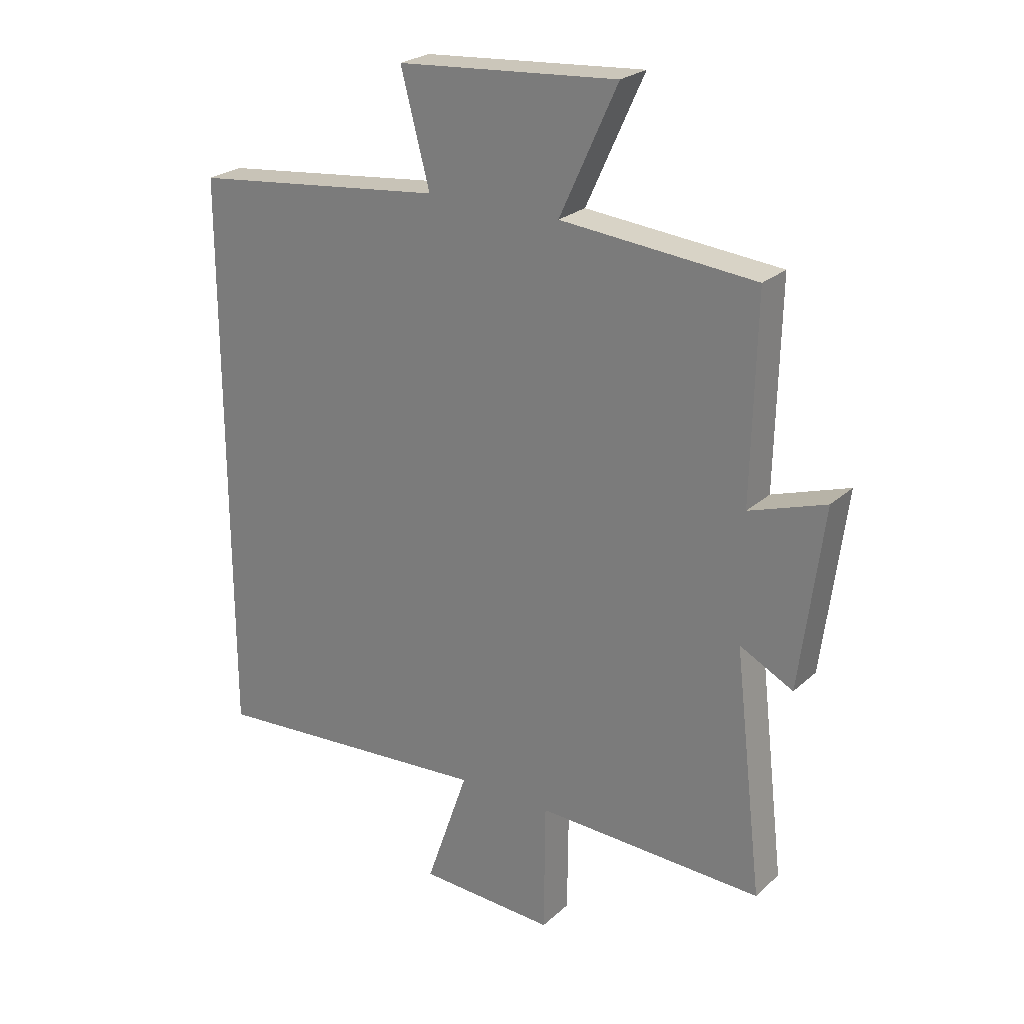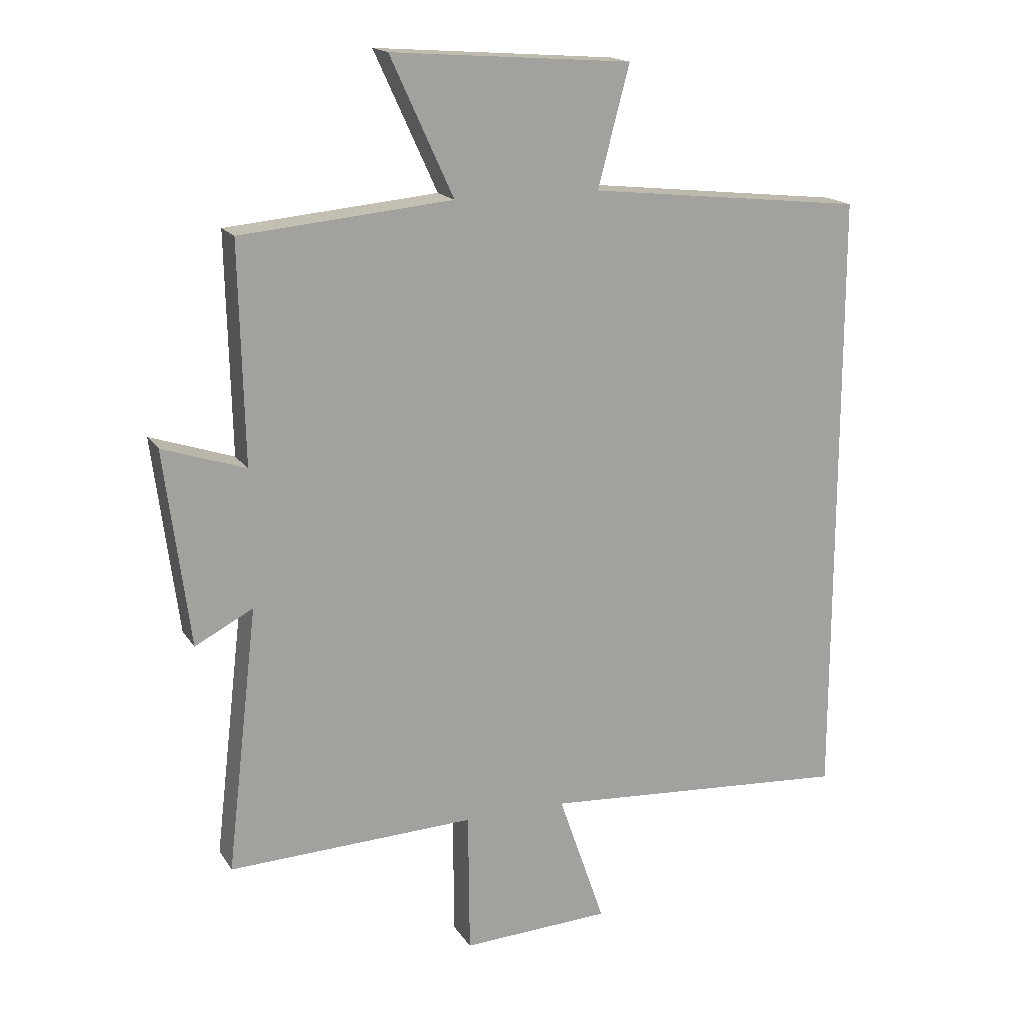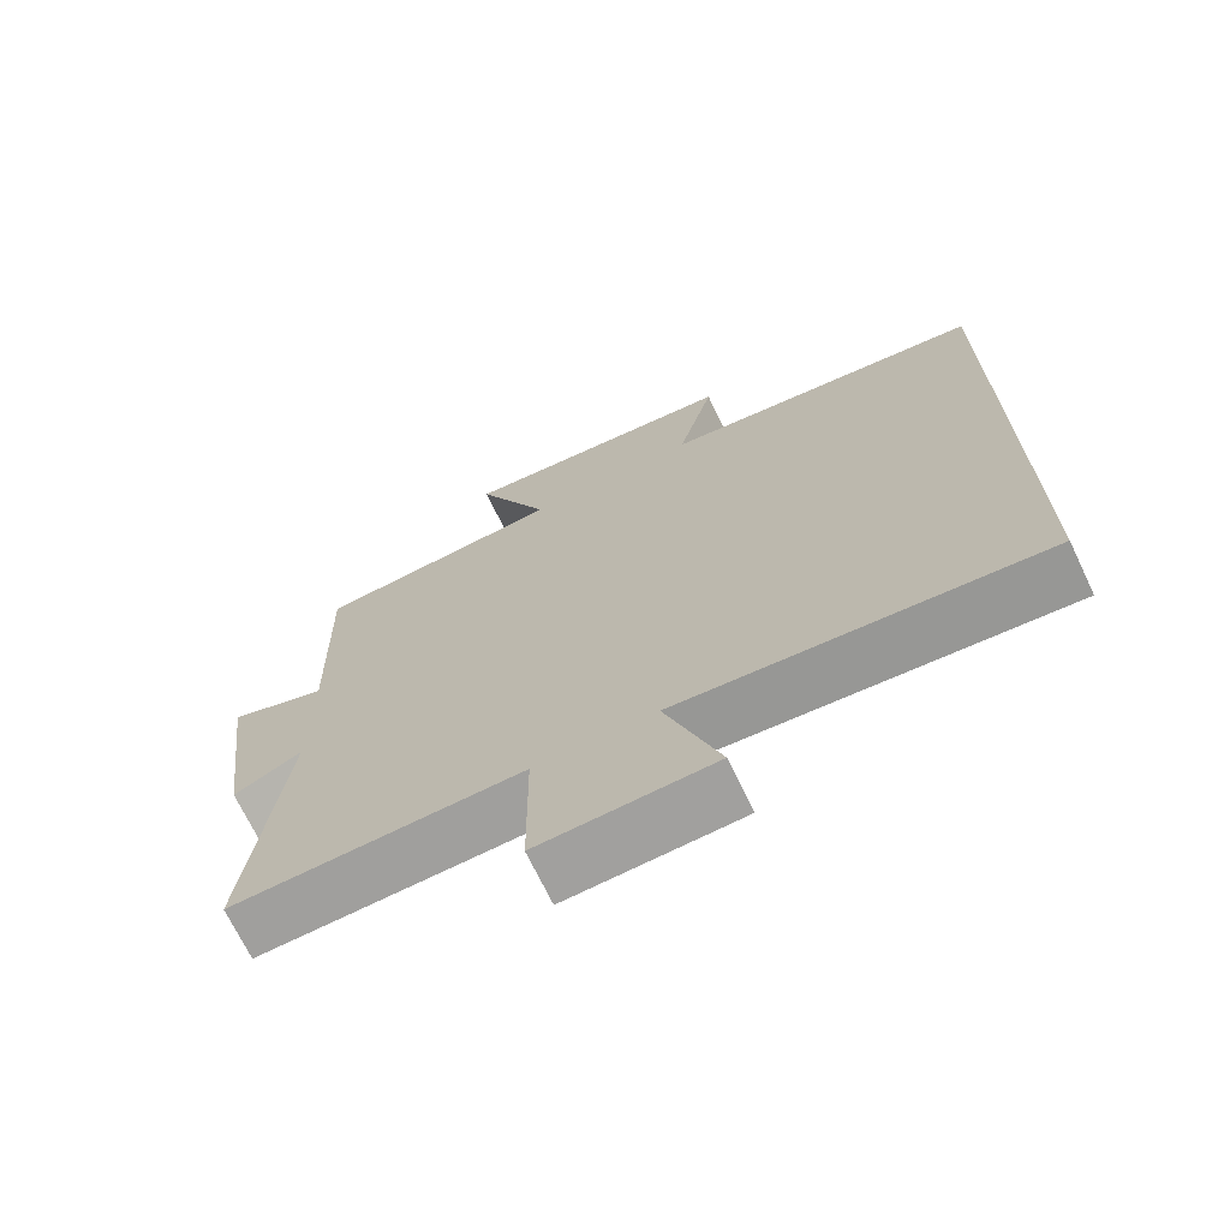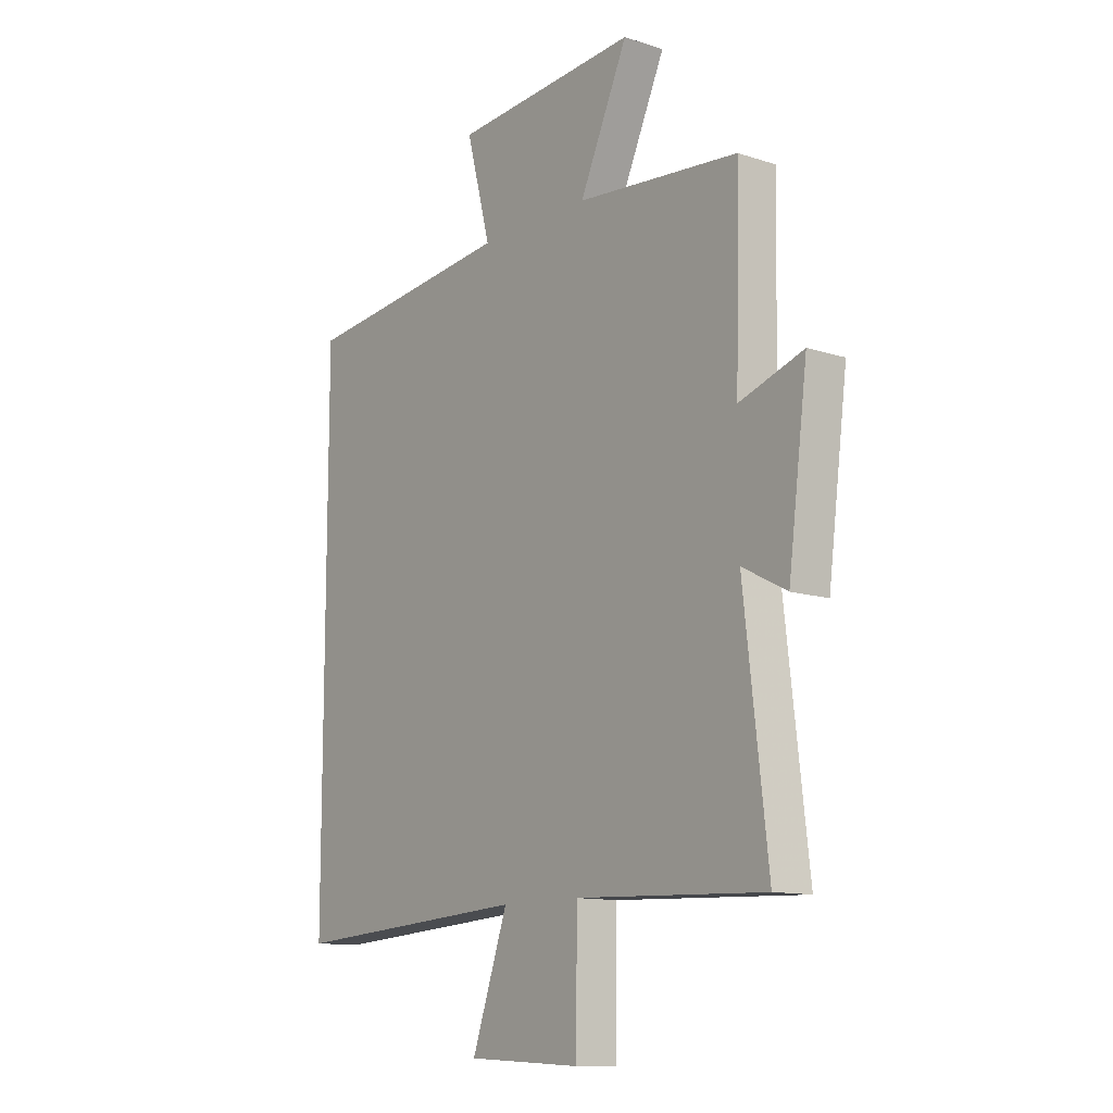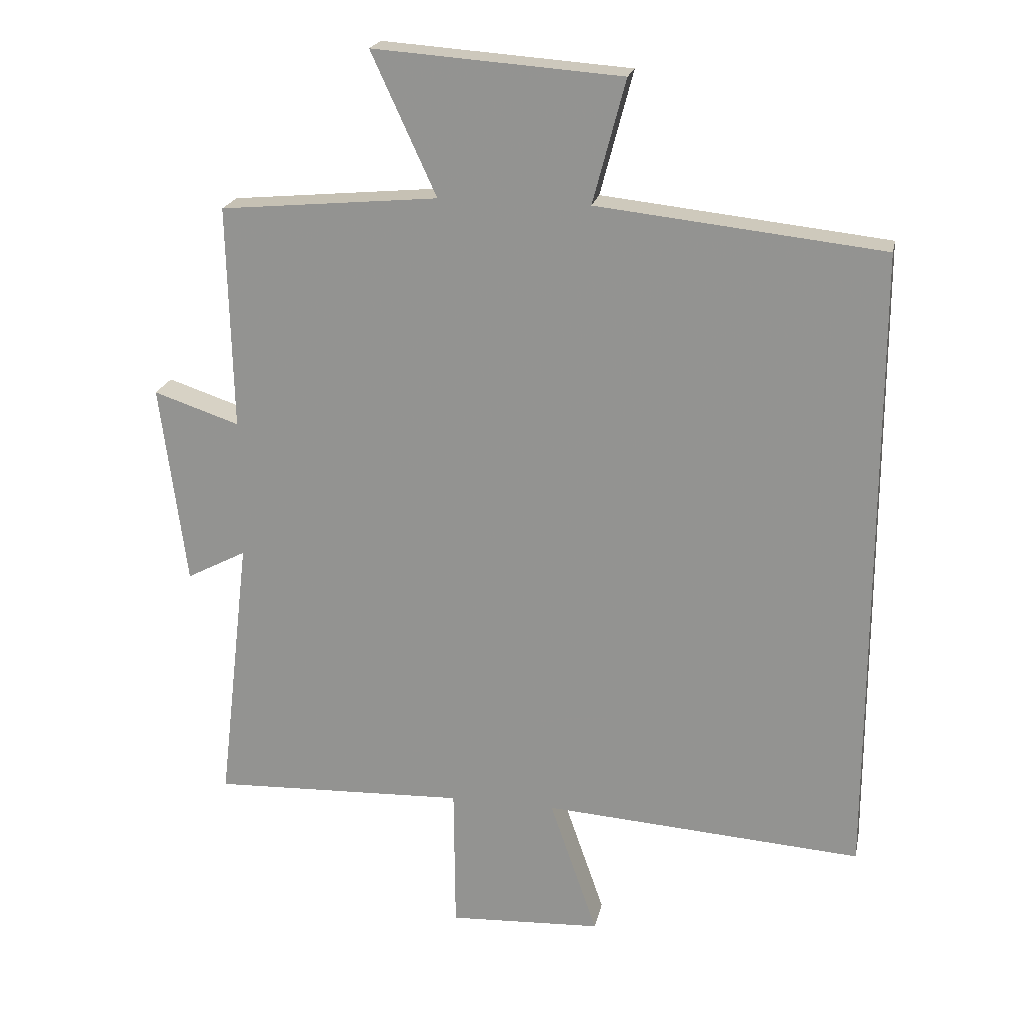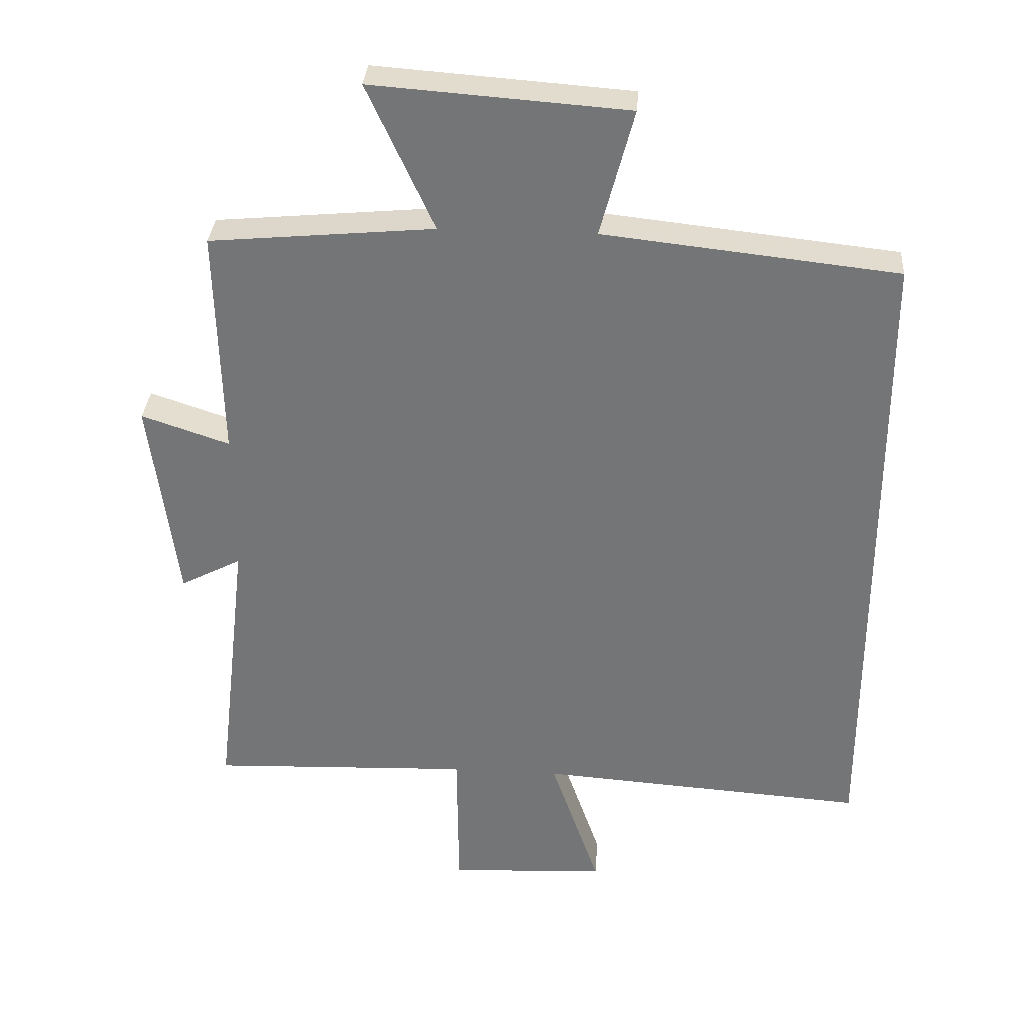
<metadata>
{"format":"obj","ext":"obj","renderer":"f3d","projection":"perspective","resolution":1024,"background":"white","views":[{"elev":24.4,"azim":-145.1,"up":"+Z"},{"elev":17.0,"azim":-22.4,"up":"+Z"},{"elev":-70.3,"azim":25.6,"up":"+Z"},{"elev":-12.0,"azim":-127.6,"up":"+Z"},{"elev":20.8,"azim":11.6,"up":"+Z"},{"elev":33.0,"azim":4.1,"up":"+Z"}]}
</metadata>
<code>
v 0.5 0.07 -0.534
v 0.007 0.07 -0.5
v 0.081 0.07 -0.713
v -0.155 0.07 -0.725
v -0.157 0.07 -0.5
v -0.549 0.07 -0.515
v -0.5 0.07 -0.094
v -0.592 0.07 -0.142
v -0.632 0.07 0.168
v -0.5 0.07 0.124
v -0.508 0.07 0.469
v -0.172 0.07 0.5
v -0.272 0.07 0.718
v 0.11 0.07 0.69
v 0.06 0.07 0.5
v 0.5 0.07 0.452
v 0.5 0 -0.534
v 0.007 0 -0.5
v 0.081 0 -0.713
v -0.155 0 -0.725
v -0.157 0 -0.5
v -0.549 0 -0.515
v -0.5 0 -0.094
v -0.592 0 -0.142
v -0.632 0 0.168
v -0.5 0 0.124
v -0.508 0 0.469
v -0.172 0 0.5
v -0.272 0 0.718
v 0.11 0 0.69
v 0.06 0 0.5
v 0.5 0 0.452
f 15 16 1 2
f 12 13 14 15
f 12 15 2
f 11 12 2
f 10 11 2
f 7 8 9 10
f 7 10 2 3
f 5 6 7
f 5 7 3
f 3 4 5
f 18 17 32 31
f 31 30 29 28
f 18 31 28
f 18 28 27
f 18 27 26
f 26 25 24 23
f 19 18 26 23
f 23 22 21
f 19 23 21
f 21 20 19
f 1 17 18 2
f 2 18 19 3
f 3 19 20 4
f 4 20 21 5
f 5 21 22 6
f 6 22 23 7
f 7 23 24 8
f 8 24 25 9
f 9 25 26 10
f 10 26 27 11
f 11 27 28 12
f 12 28 29 13
f 13 29 30 14
f 14 30 31 15
f 15 31 32 16
f 16 32 17 1

</code>
